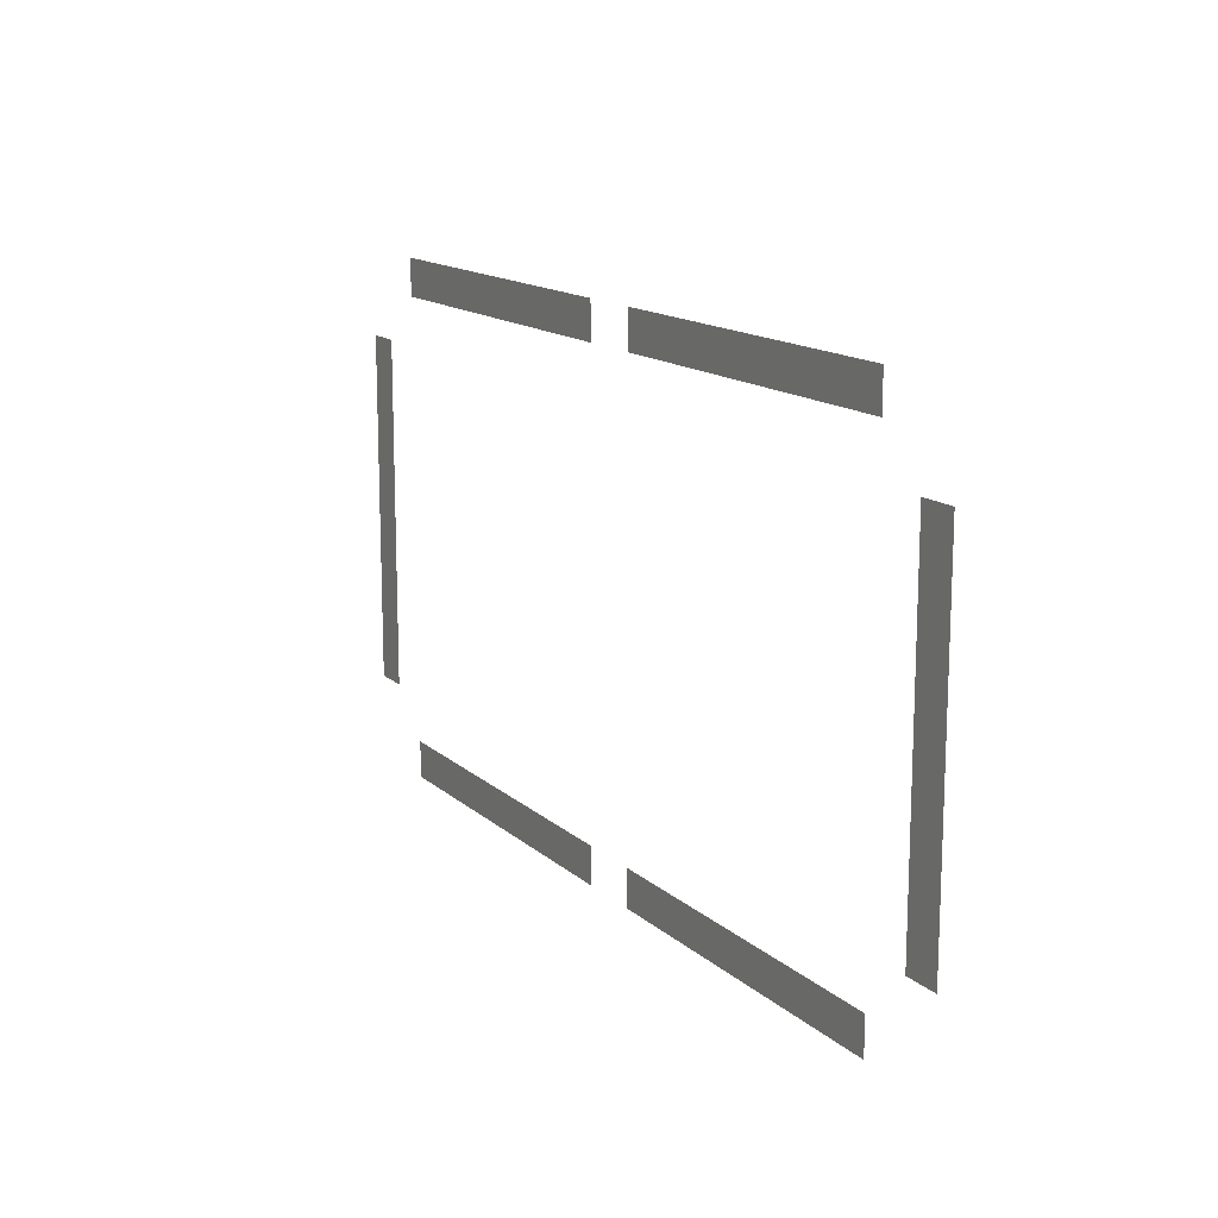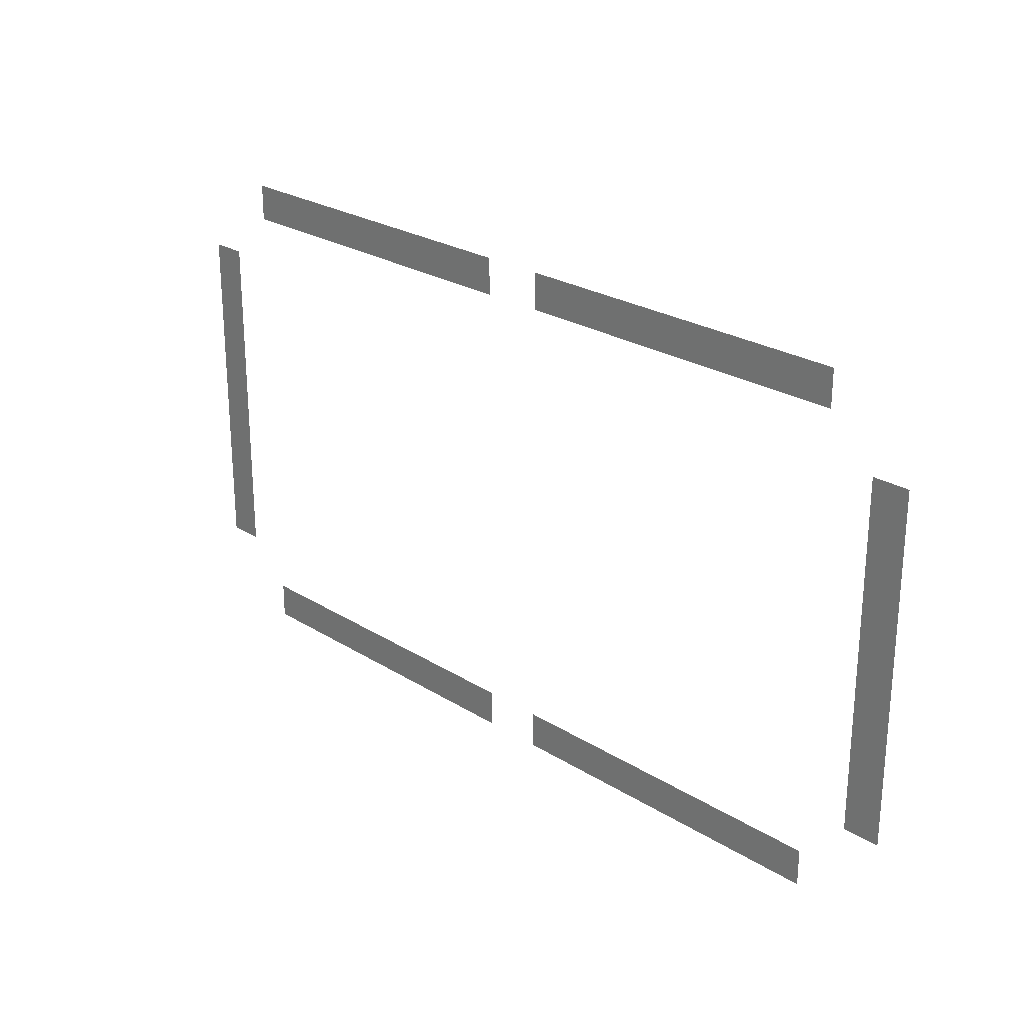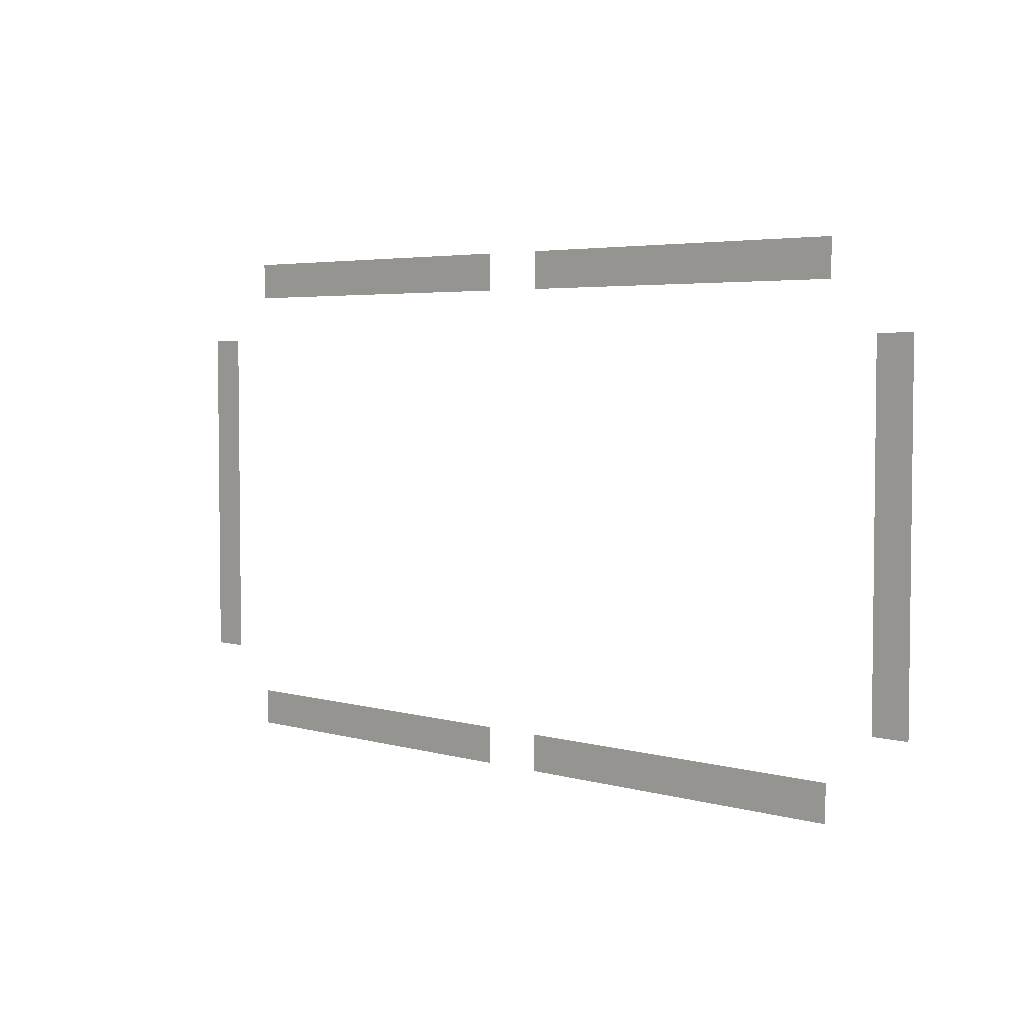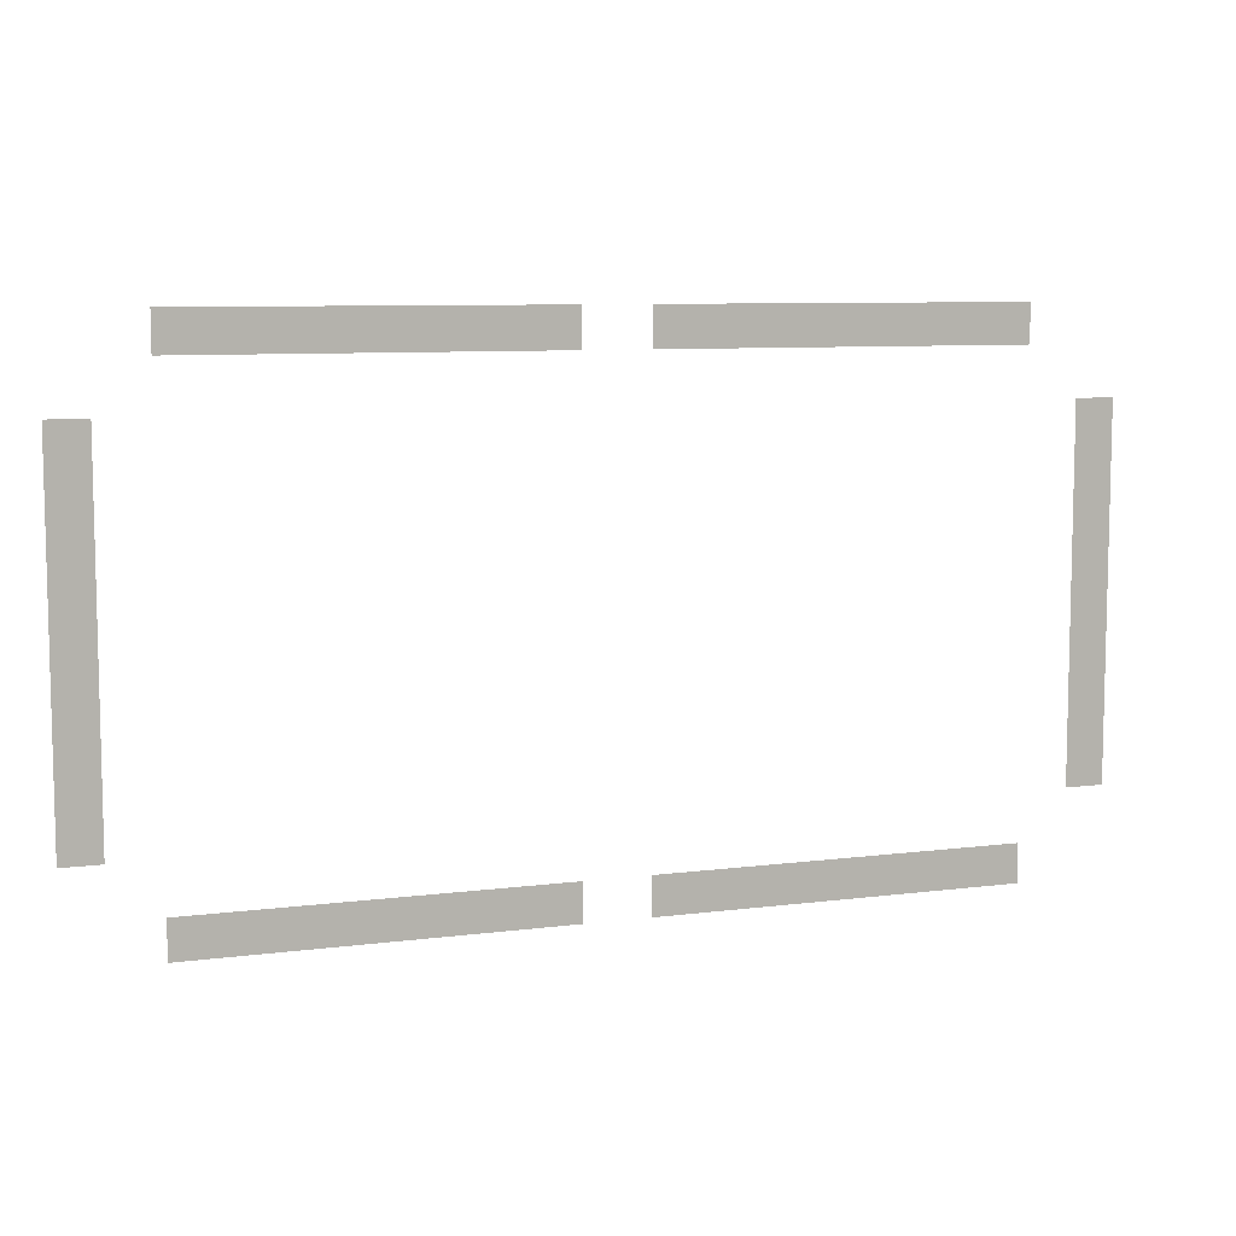
<metadata>
{"format":"obj","ext":"obj","renderer":"f3d","projection":"perspective","resolution":1024,"background":"white","views":[{"elev":14.5,"azim":60.3,"up":"+Y"},{"elev":25.1,"azim":-134.7,"up":"+Y"},{"elev":4.1,"azim":43.1,"up":"+Y"},{"elev":8.2,"azim":-19.6,"up":"+Y"}]}
</metadata>
<code>
v -0.09525 0.6858 0.04069
v -0.09525 0.8001 0.04069
v -1.175 0.8001 0.04069
v -1.175 0.6858 0.04069
v 0.09525 0.8001 0.04069
v 0.09525 0.6858 0.04069
v 1.175 0.6858 0.04069
v 1.175 0.8001 0.04069
v 1.321 0.5397 0.04069
v 1.321 -0.5397 0.04069
v 1.435 -0.5397 0.04069
v 1.435 0.5397 0.04069
v 0.09525 -0.6858 0.04069
v 0.09525 -0.8001 0.04069
v 1.175 -0.8001 0.04069
v 1.175 -0.6858 0.04069
v -0.09525 -0.8001 0.04069
v -0.09525 -0.6858 0.04069
v -1.175 -0.6858 0.04069
v -1.175 -0.8001 0.04069
v -1.321 -0.5397 0.04069
v -1.321 0.5397 0.04069
v -1.435 0.5397 0.04069
v -1.435 -0.5397 0.04069
f 1 2 3
f 3 4 1
f 5 6 7
f 7 8 5
f 9 10 11
f 11 12 9
f 13 14 15
f 15 16 13
f 17 18 19
f 19 20 17
f 21 22 23
f 23 24 21

</code>
